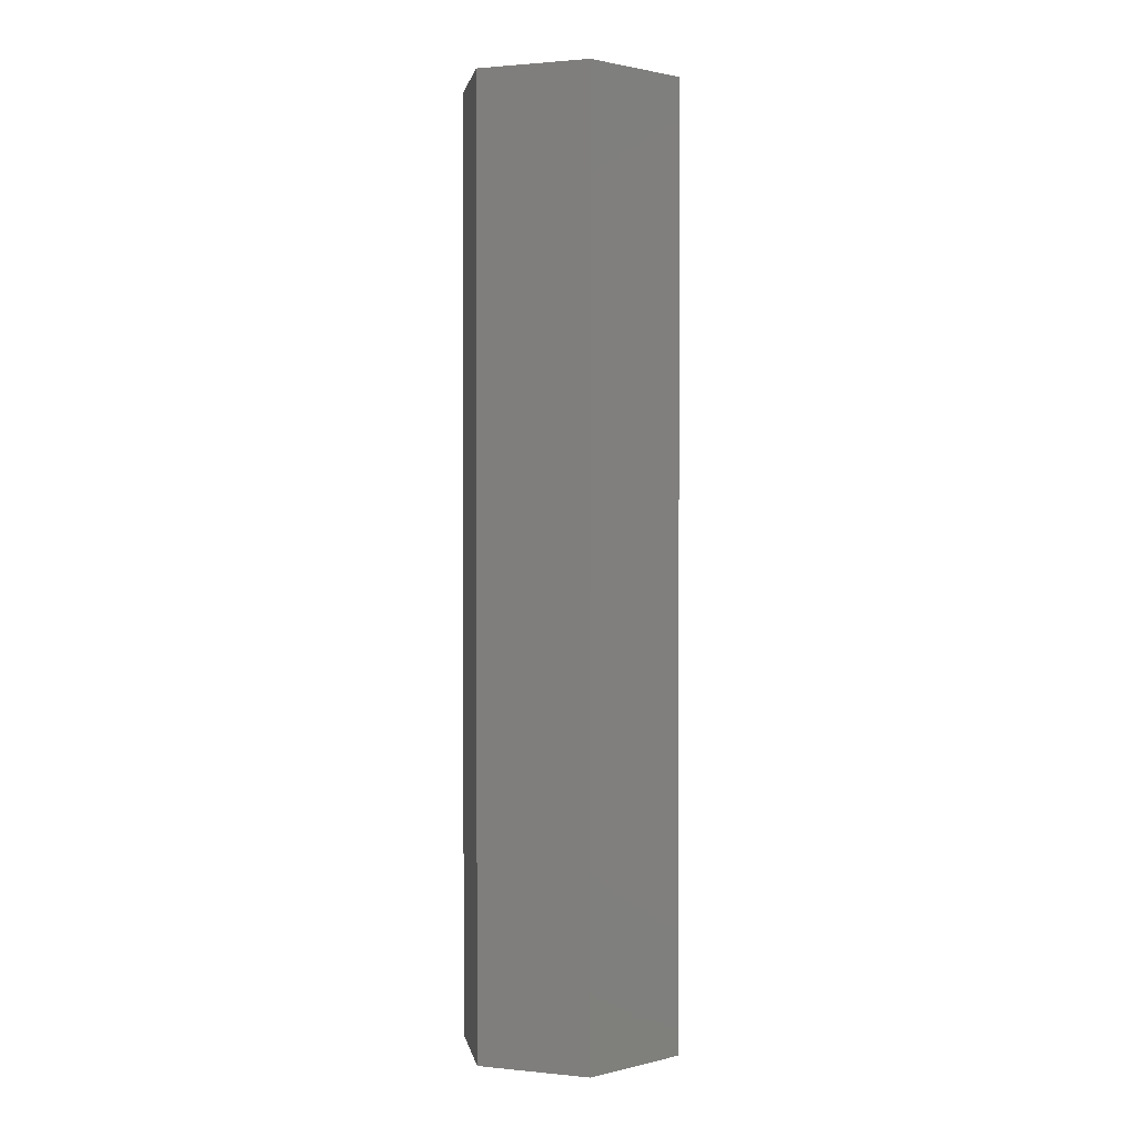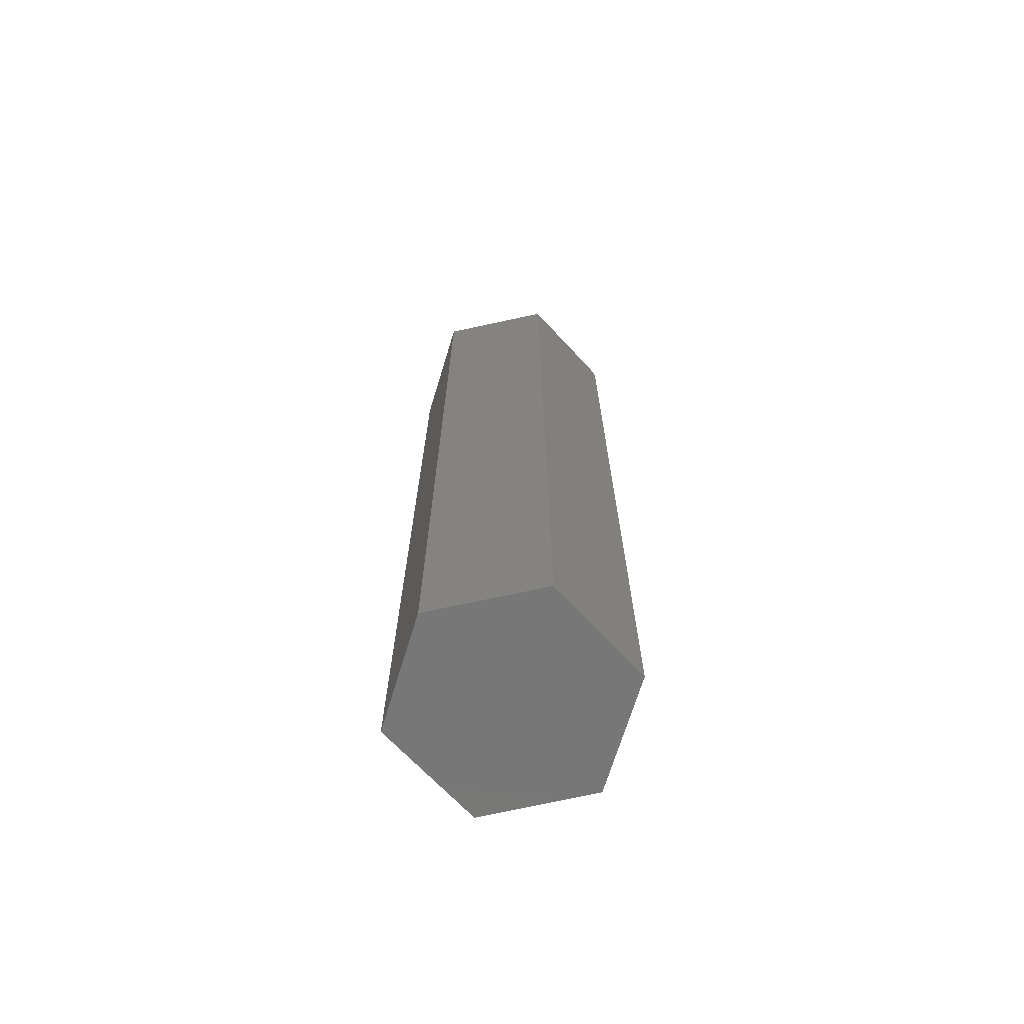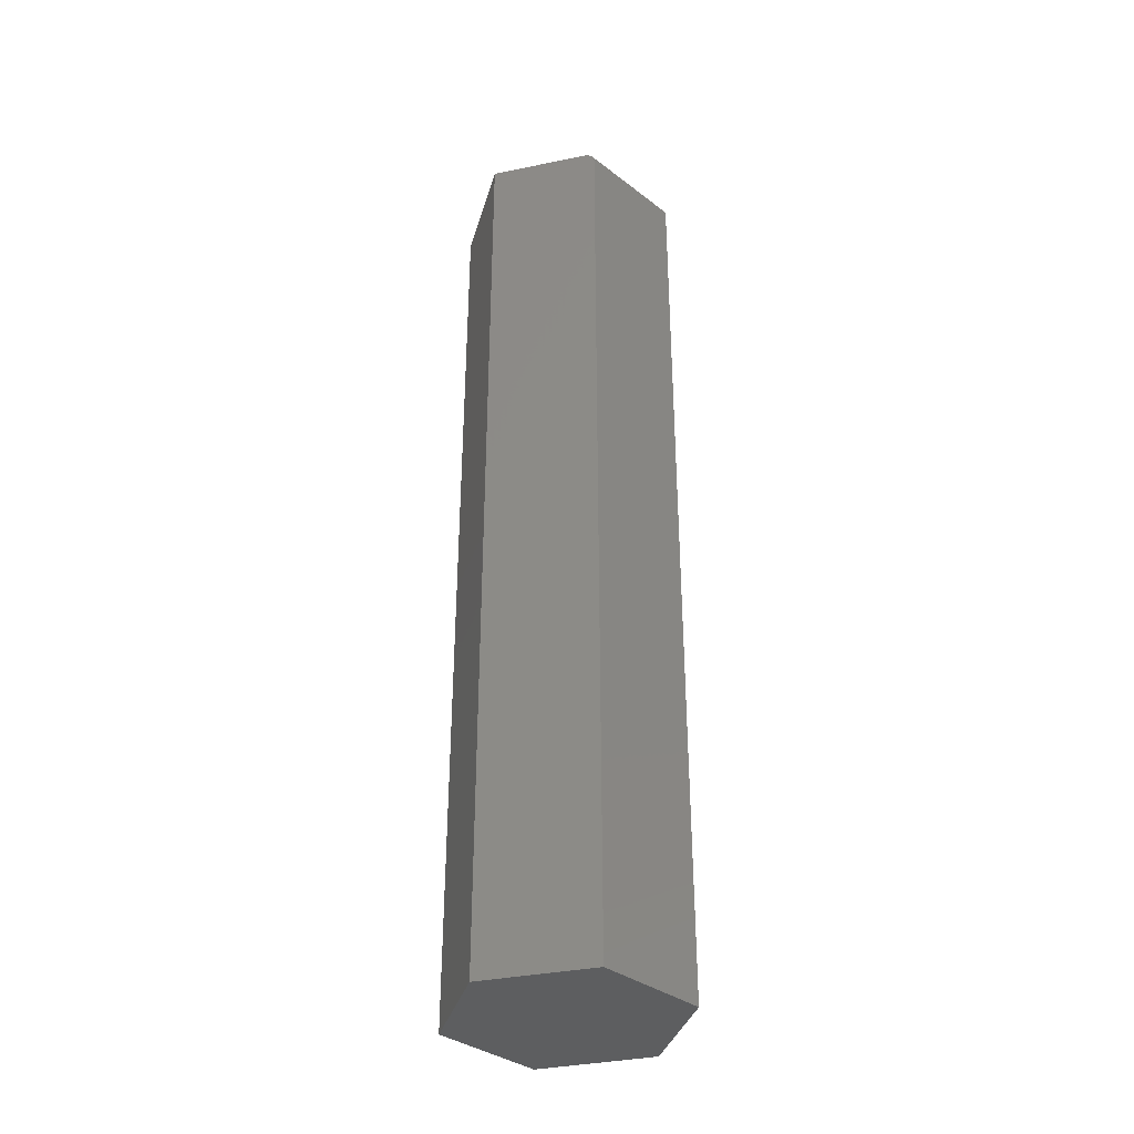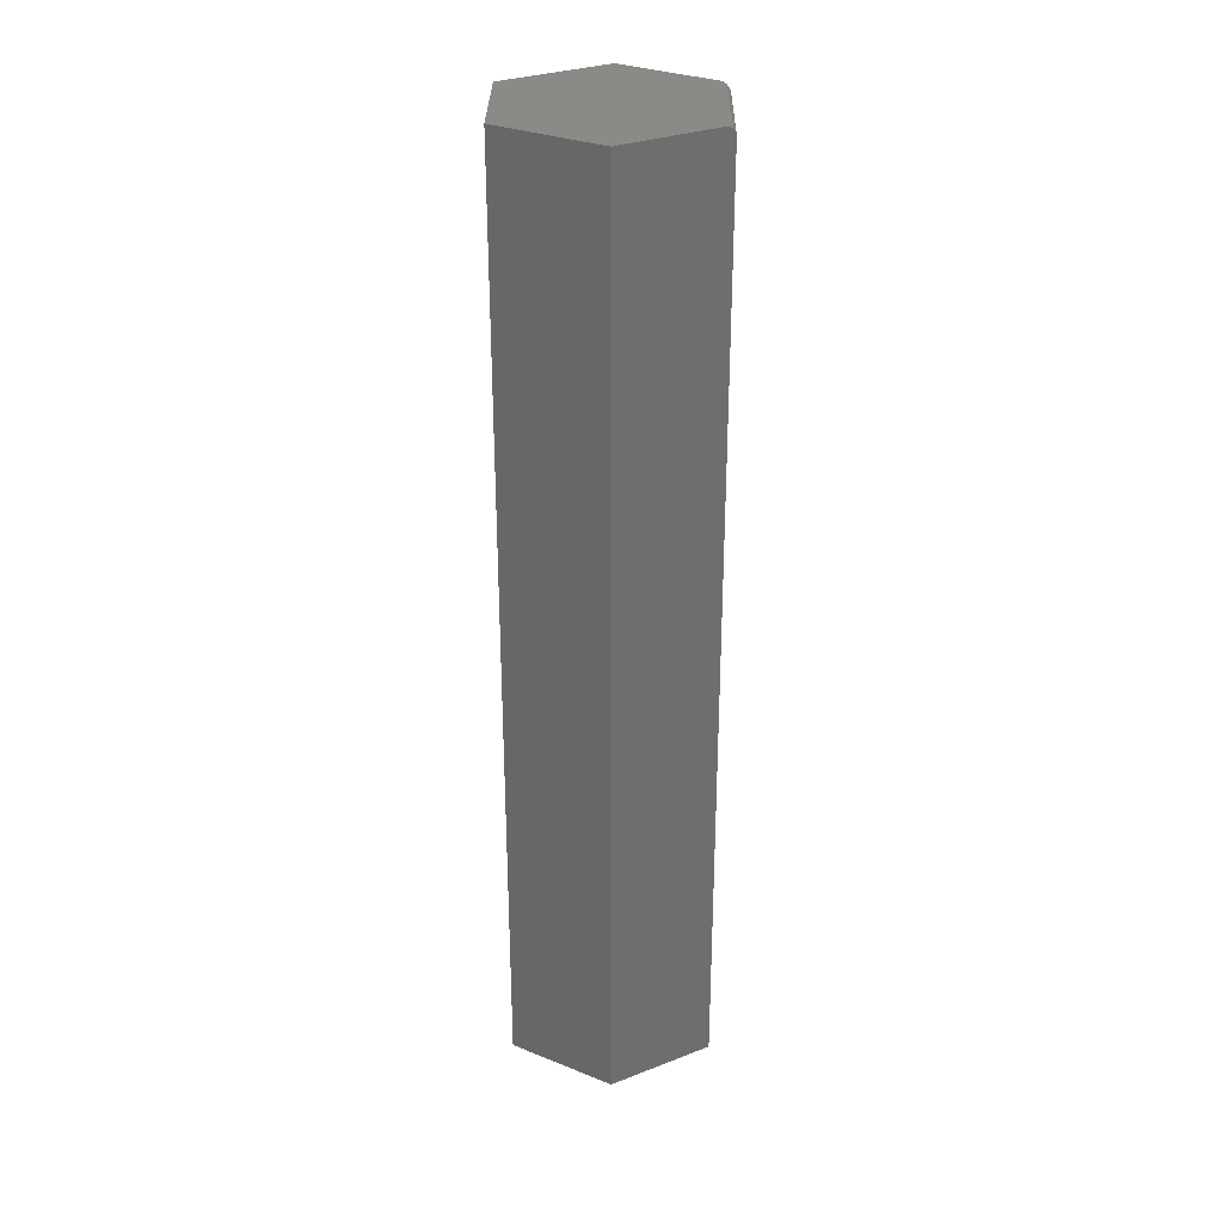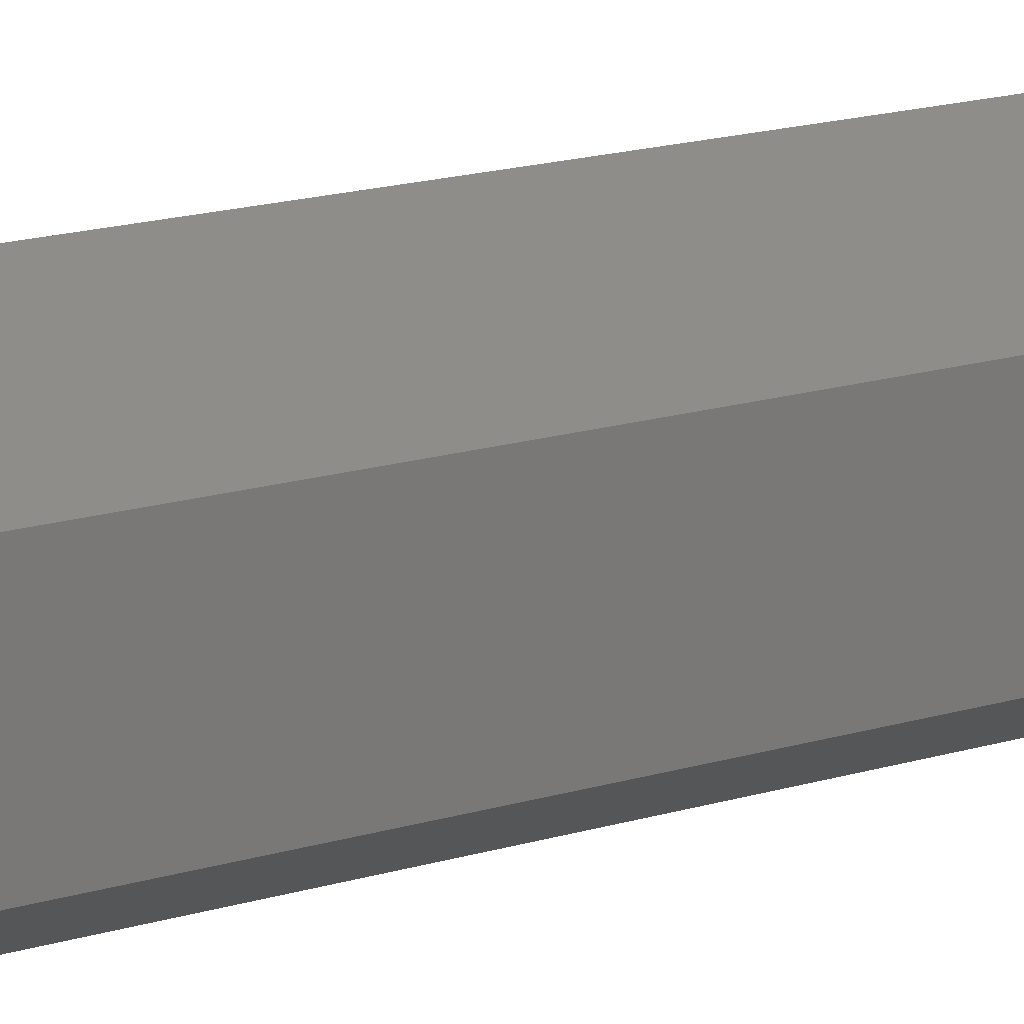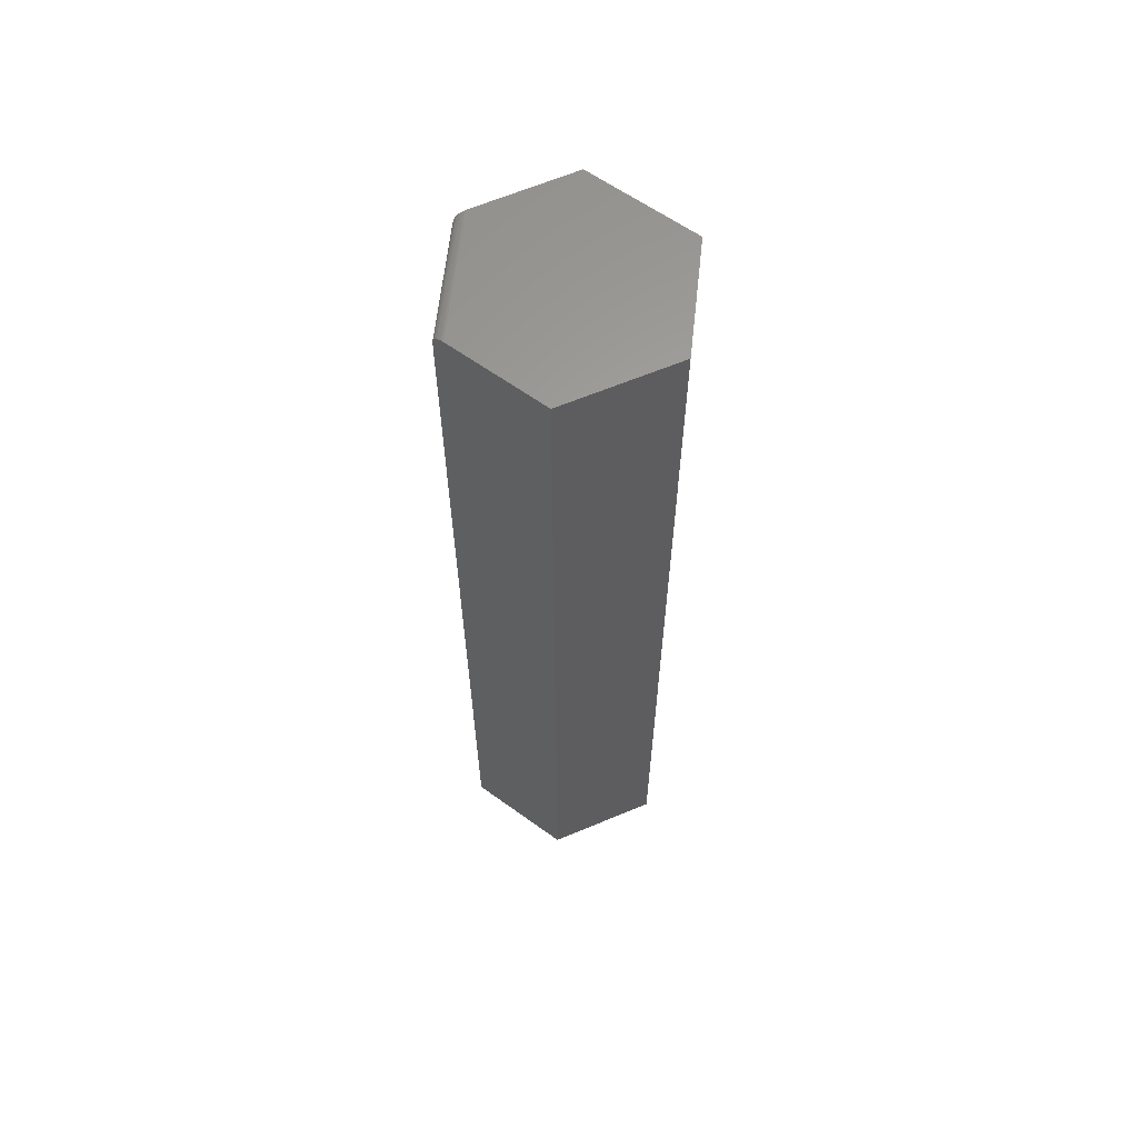
<metadata>
{"format":"stl","ext":"stl","renderer":"f3d","projection":"perspective","resolution":1024,"background":"white","views":[{"elev":1.5,"azim":-70.1,"up":"+Y"},{"elev":-70.0,"azim":-17.1,"up":"+Y"},{"elev":-35.7,"azim":45.0,"up":"+Y"},{"elev":30.3,"azim":0.7,"up":"+Y"},{"elev":17.2,"azim":58.7,"up":"+Z"},{"elev":62.5,"azim":-173.7,"up":"+Y"}]}
</metadata>
<code>
# stl→obj: 24 verts, 44 faces
v -0.08594 5.649e-18 0.0514
v -0.00699 1.28e-17 0.09581
v 0.0625 1.417e-17 0.05589
v -0.00699 1.609e-18 -0.08347
v -0.08594 -3.852e-34 -0.03906
v 0.0625 7.96e-18 -0.04355
v 0.06803 -0.002291 0.05271
v 0.06374 -9.931e-05 0.05517
v 0.06606 -0.0008584 0.05384
v -0.00699 -0.75 0.09581
v 0.07031 -0.75 0.0514
v 0.07031 -0.007812 0.0514
v 0.07022 -0.006588 0.05145
v 0.06946 -0.00426 0.05189
v 0.07031 -0.007812 -0.03906
v 0.07031 -0.75 -0.03906
v 0.0671 -0.001498 -0.04091
v 0.06882 -0.003219 -0.03992
v 0.06993 -0.005392 -0.03928
v -0.00699 -0.75 -0.08347
v 0.06374 -9.931e-05 -0.04284
v 0.06493 -0.0003882 -0.04215
v -0.08594 -0.75 -0.03906
v -0.08594 -0.75 0.0514
f 1 2 3
f 4 5 6
f 6 5 1
f 6 1 3
f 3 7 8
f 8 7 9
f 2 10 11
f 2 11 12
f 2 12 13
f 2 13 14
f 2 14 7
f 2 7 3
f 15 12 16
f 16 12 11
f 4 17 18
f 4 18 19
f 4 19 15
f 4 15 16
f 4 16 20
f 17 4 6
f 17 6 21
f 17 21 22
f 12 19 13
f 12 15 19
f 6 8 21
f 6 3 8
f 21 8 22
f 8 9 22
f 17 22 9
f 9 7 17
f 18 17 7
f 7 14 18
f 19 18 14
f 14 13 19
f 23 20 16
f 23 16 24
f 24 16 11
f 24 11 10
f 1 5 24
f 24 5 23
f 2 1 10
f 10 1 24
f 5 4 23
f 23 4 20

</code>
